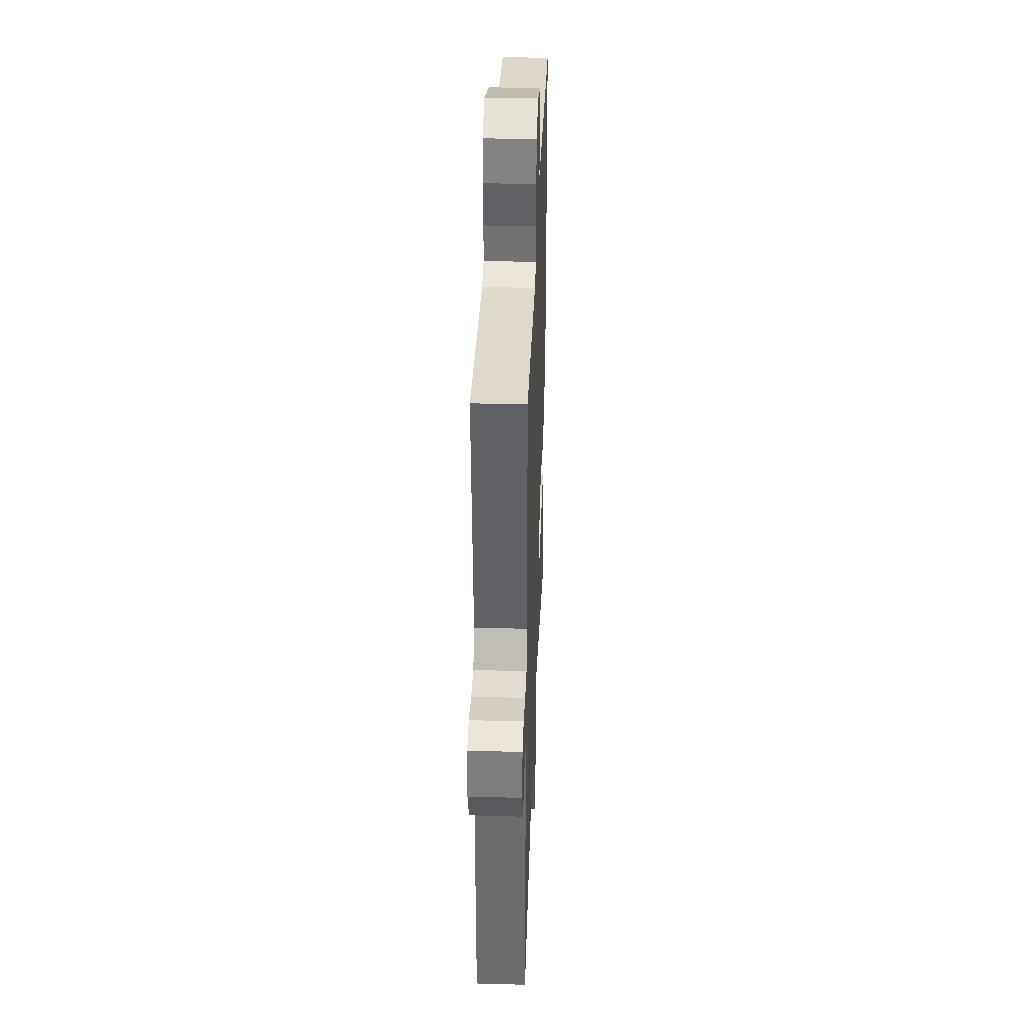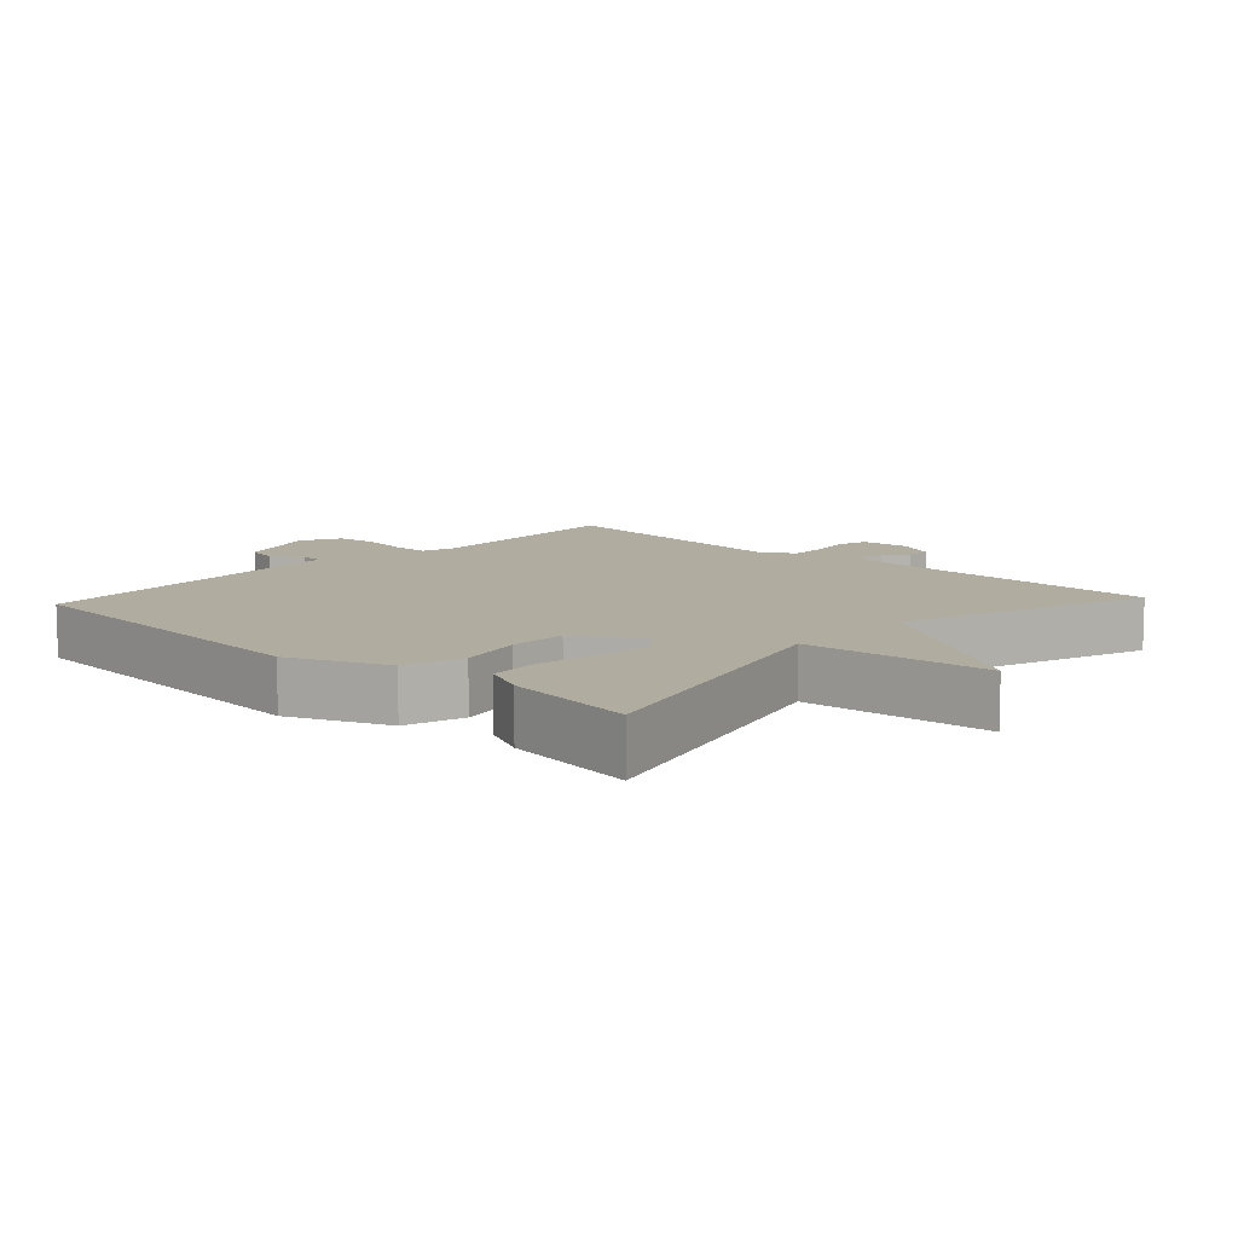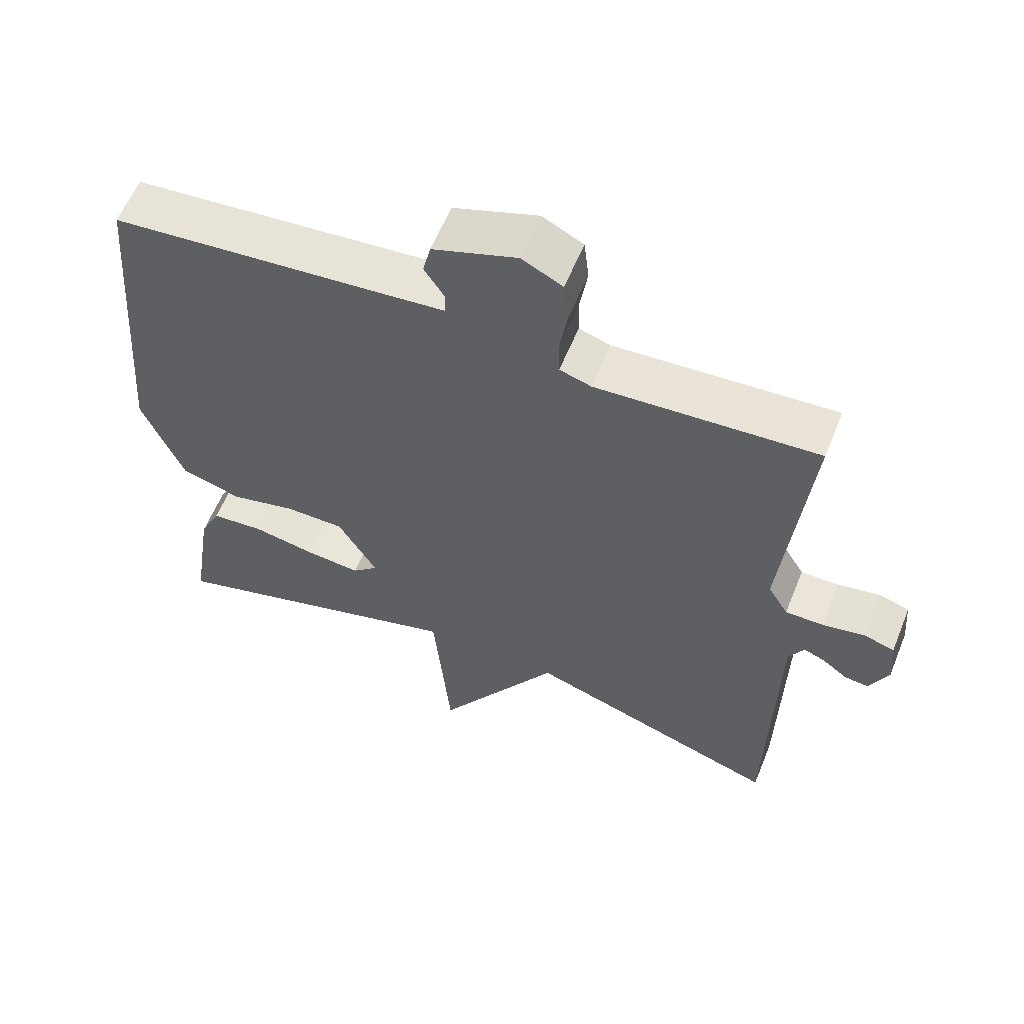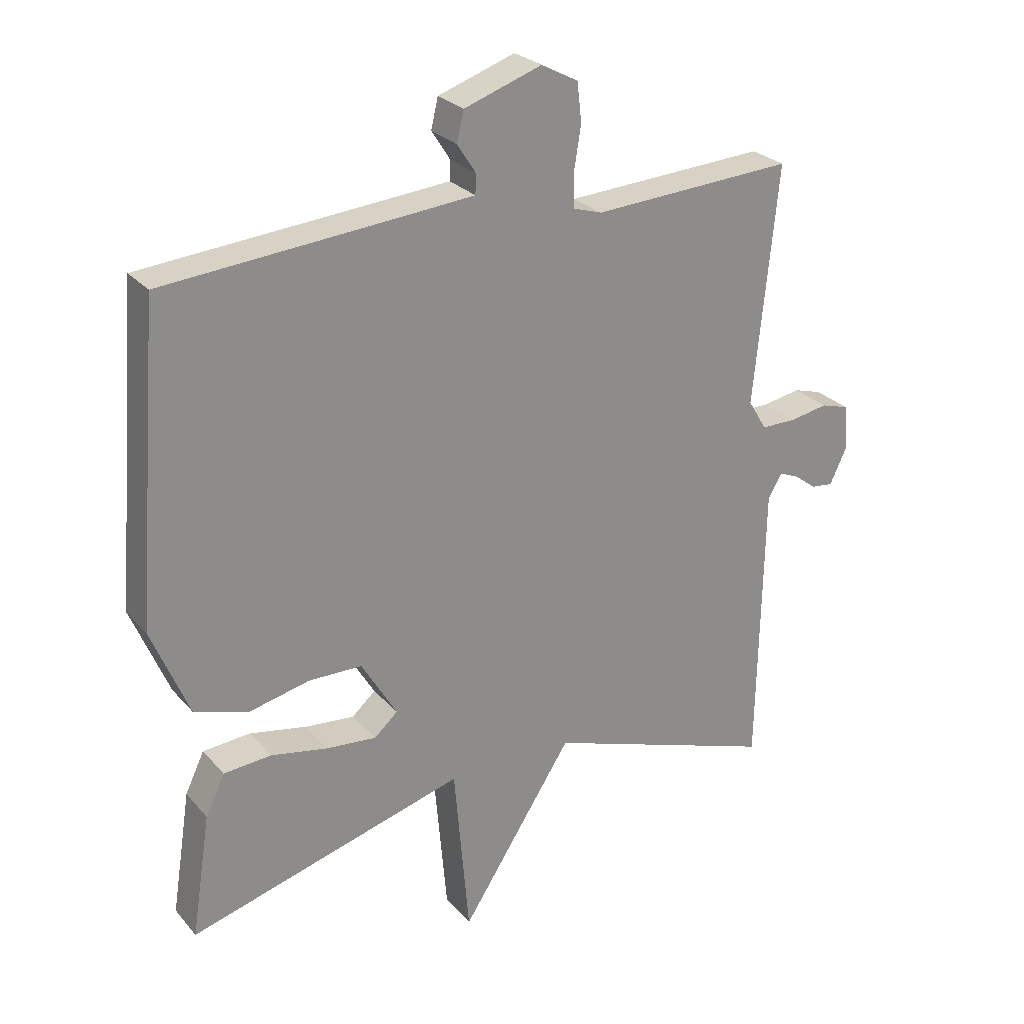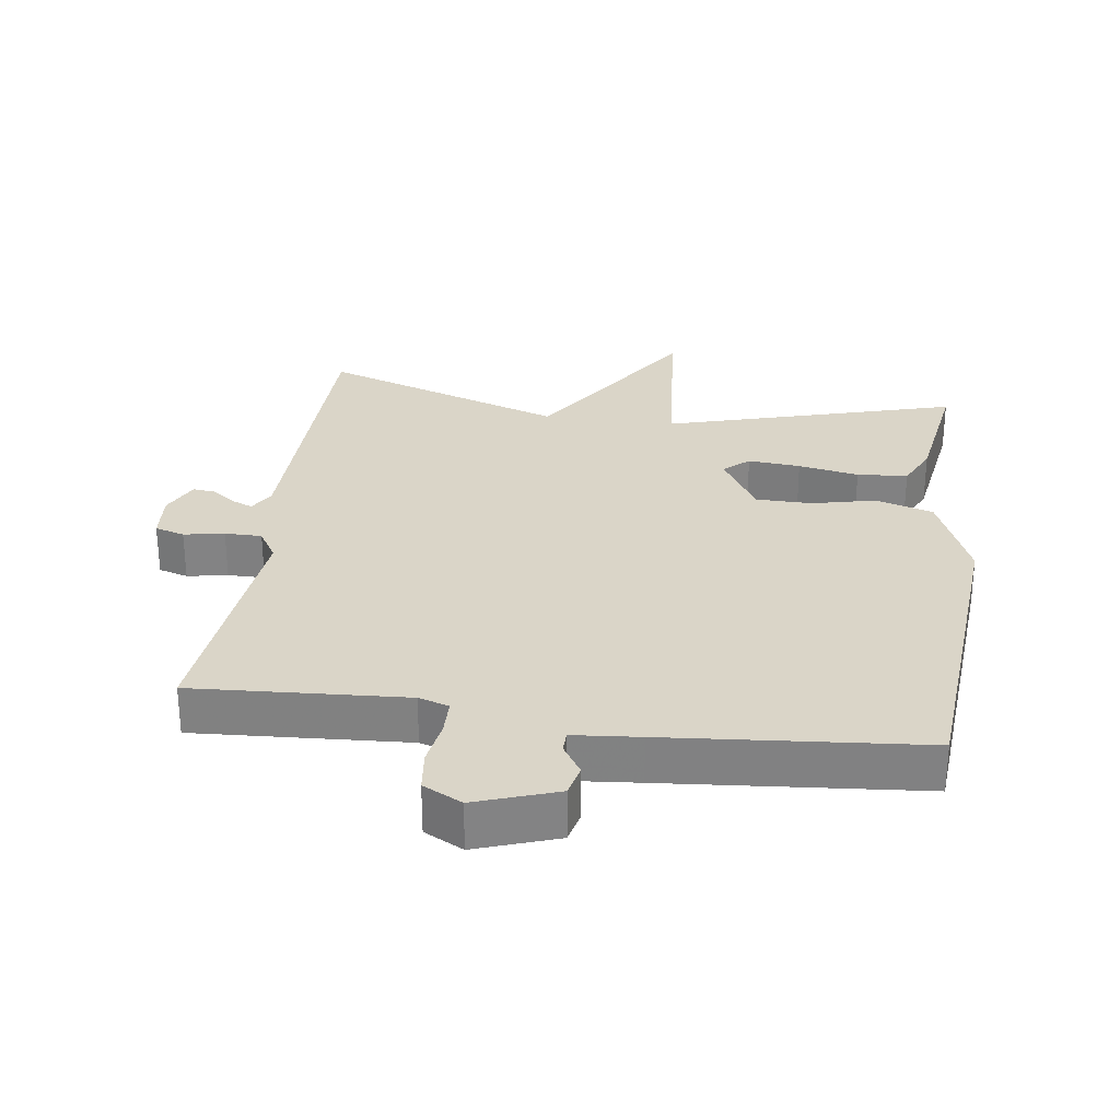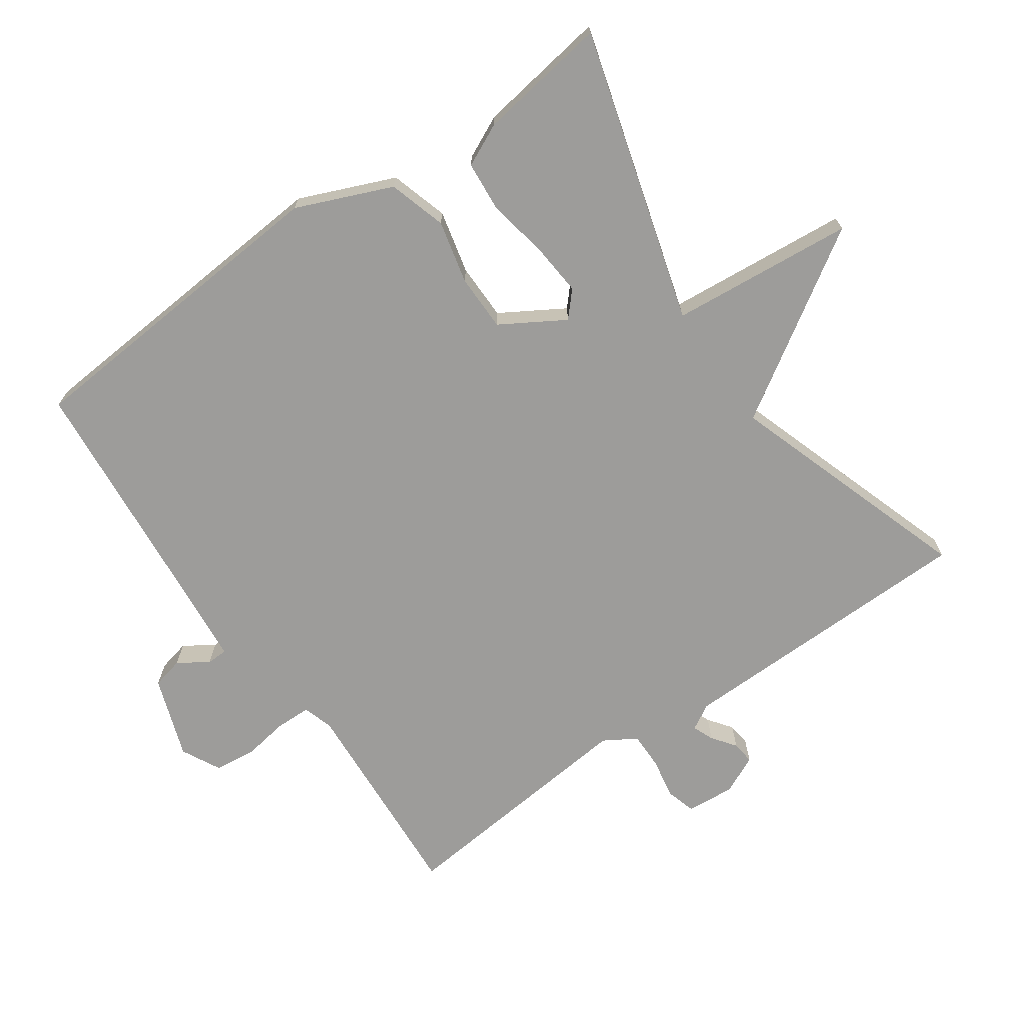
<metadata>
{"format":"obj","ext":"obj","renderer":"f3d","projection":"perspective","resolution":1024,"background":"white","views":[{"elev":35.2,"azim":-87.9,"up":"+Z"},{"elev":10.0,"azim":132.9,"up":"+Y"},{"elev":59.3,"azim":-158.0,"up":"+Z"},{"elev":26.2,"azim":148.9,"up":"+Z"},{"elev":29.1,"azim":7.8,"up":"+Y"},{"elev":-70.1,"azim":124.8,"up":"+Y"}]}
</metadata>
<code>
v -0.5 0.07 0.5
v -0.184 0.07 0.481
v -0.139 0.07 0.495
v -0.138 0.07 0.548
v -0.149 0.07 0.616
v -0.142 0.07 0.677
v -0.084 0.07 0.707
v 0.037 0.07 0.665
v 0.048 0.07 0.618
v 0.019 0.07 0.573
v 0.02 0.07 0.542
v 0.119 0.07 0.533
v 0.5 0.07 0.5
v 0.539 0.07 0.013
v 0.48 0.07 -0.129
v 0.394 0.07 -0.155
v 0.3 0.07 -0.133
v 0.216 0.07 -0.134
v 0.16 0.07 -0.228
v 0.197 0.07 -0.261
v 0.275 0.07 -0.254
v 0.365 0.07 -0.237
v 0.44 0.07 -0.243
v 0.47 0.07 -0.306
v 0.5 0.07 -0.5
v 0.065 0.07 -0.376
v 0.041 0.07 -0.649
v -0.135 0.07 -0.376
v -0.5 0.07 -0.5
v -0.508 0.07 -0.047
v -0.53 0.07 -0.009
v -0.561 0.07 -0.022
v -0.596 0.07 -0.048
v -0.63 0.07 -0.052
v -0.657 0.07 0.005
v -0.651 0.07 0.077
v -0.607 0.07 0.09
v -0.547 0.07 0.079
v -0.492 0.07 0.079
v -0.463 0.07 0.127
v -0.5 0 0.5
v -0.184 0 0.481
v -0.139 0 0.495
v -0.138 0 0.548
v -0.149 0 0.616
v -0.142 0 0.677
v -0.084 0 0.707
v 0.037 0 0.665
v 0.048 0 0.618
v 0.019 0 0.573
v 0.02 0 0.542
v 0.119 0 0.533
v 0.5 0 0.5
v 0.539 0 0.013
v 0.48 0 -0.129
v 0.394 0 -0.155
v 0.3 0 -0.133
v 0.216 0 -0.134
v 0.16 0 -0.228
v 0.197 0 -0.261
v 0.275 0 -0.254
v 0.365 0 -0.237
v 0.44 0 -0.243
v 0.47 0 -0.306
v 0.5 0 -0.5
v 0.065 0 -0.376
v 0.041 0 -0.649
v -0.135 0 -0.376
v -0.5 0 -0.5
v -0.508 0 -0.047
v -0.53 0 -0.009
v -0.561 0 -0.022
v -0.596 0 -0.048
v -0.63 0 -0.052
v -0.657 0 0.005
v -0.651 0 0.077
v -0.607 0 0.09
v -0.547 0 0.079
v -0.492 0 0.079
v -0.463 0 0.127
f 36 37 38
f 35 36 38
f 34 35 38
f 33 34 38
f 32 33 38
f 31 32 38 39
f 30 31 39 40
f 28 29 30 40
f 26 27 28
f 24 25 26
f 23 24 26
f 22 23 26
f 21 22 26
f 20 21 26 28
f 19 20 28 40
f 15 16 17
f 14 15 17
f 13 14 17
f 12 13 17
f 11 12 17 18
f 8 9 10
f 7 8 10
f 6 7 10
f 5 6 10
f 4 5 10
f 3 4 10 11
f 18 19 40
f 11 18 40
f 3 11 40
f 2 3 40
f 1 2 40
f 78 77 76
f 78 76 75
f 78 75 74
f 78 74 73
f 78 73 72
f 79 78 72 71
f 80 79 71 70
f 80 70 69 68
f 68 67 66
f 66 65 64
f 66 64 63
f 66 63 62
f 66 62 61
f 68 66 61 60
f 80 68 60 59
f 57 56 55
f 57 55 54
f 57 54 53
f 57 53 52
f 58 57 52 51
f 50 49 48
f 50 48 47
f 50 47 46
f 50 46 45
f 50 45 44
f 51 50 44 43
f 80 59 58
f 80 58 51
f 80 51 43
f 80 43 42
f 80 42 41
f 1 41 42 2
f 2 42 43 3
f 3 43 44 4
f 4 44 45 5
f 5 45 46 6
f 6 46 47 7
f 7 47 48 8
f 8 48 49 9
f 9 49 50 10
f 10 50 51 11
f 11 51 52 12
f 12 52 53 13
f 13 53 54 14
f 14 54 55 15
f 15 55 56 16
f 16 56 57 17
f 17 57 58 18
f 18 58 59 19
f 19 59 60 20
f 20 60 61 21
f 21 61 62 22
f 22 62 63 23
f 23 63 64 24
f 24 64 65 25
f 25 65 66 26
f 26 66 67 27
f 27 67 68 28
f 28 68 69 29
f 29 69 70 30
f 30 70 71 31
f 31 71 72 32
f 32 72 73 33
f 33 73 74 34
f 34 74 75 35
f 35 75 76 36
f 36 76 77 37
f 37 77 78 38
f 38 78 79 39
f 39 79 80 40
f 40 80 41 1

</code>
